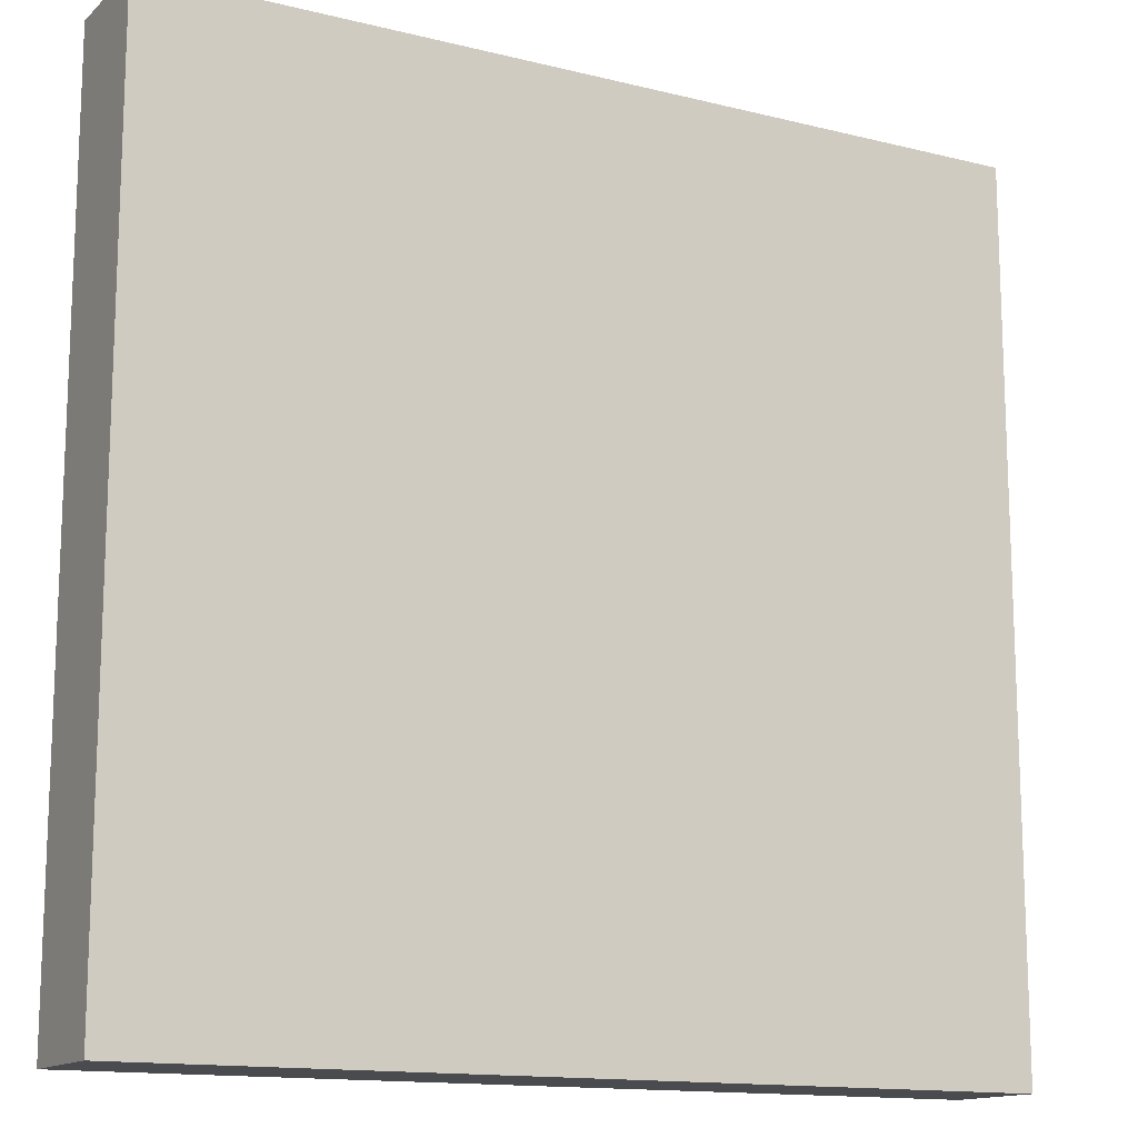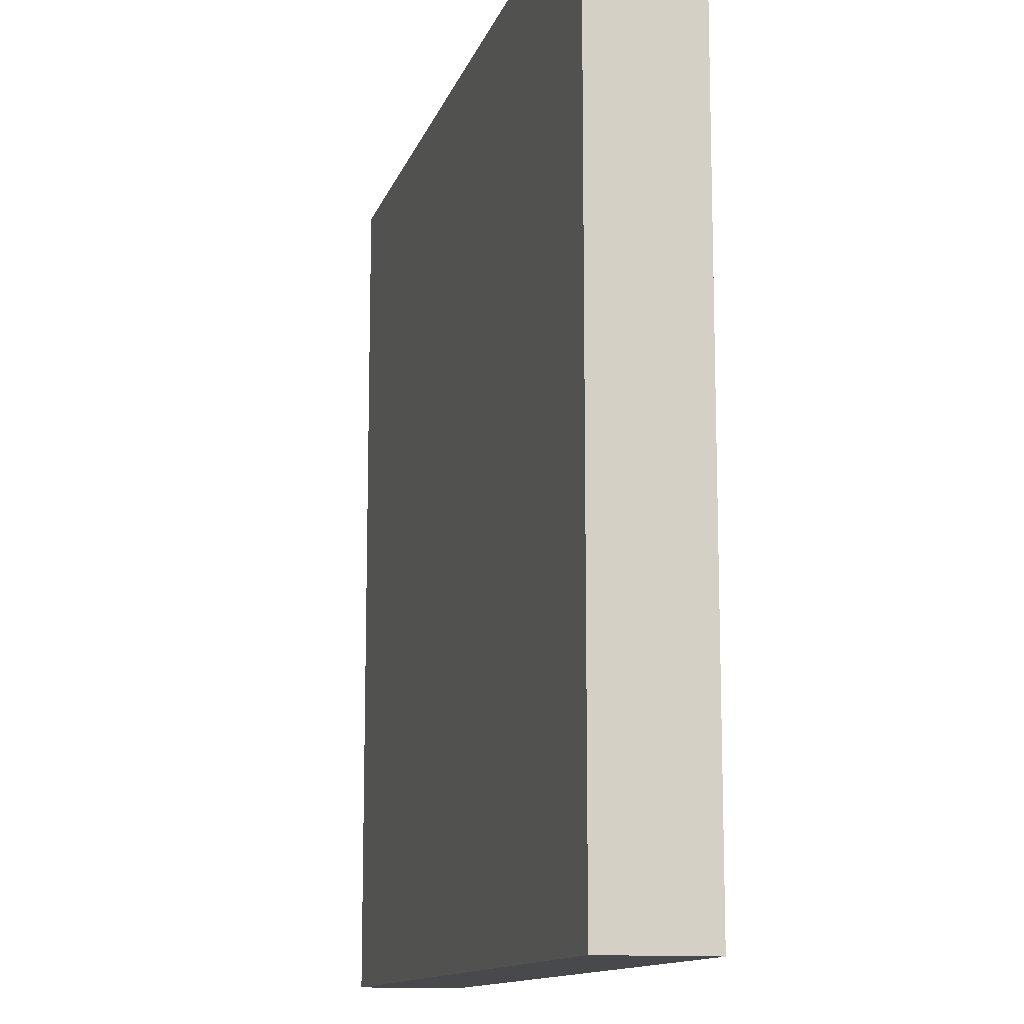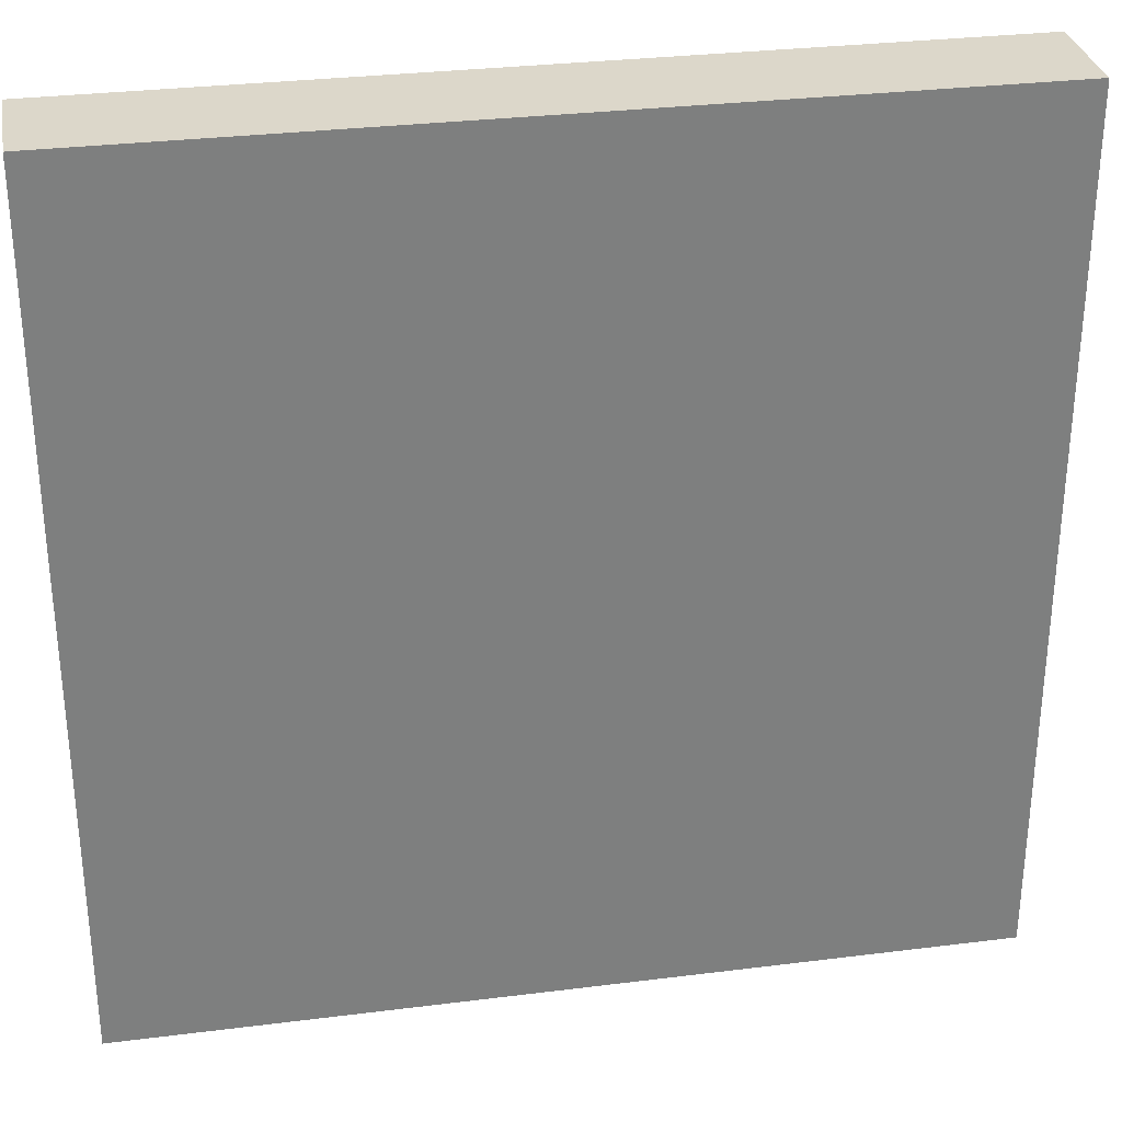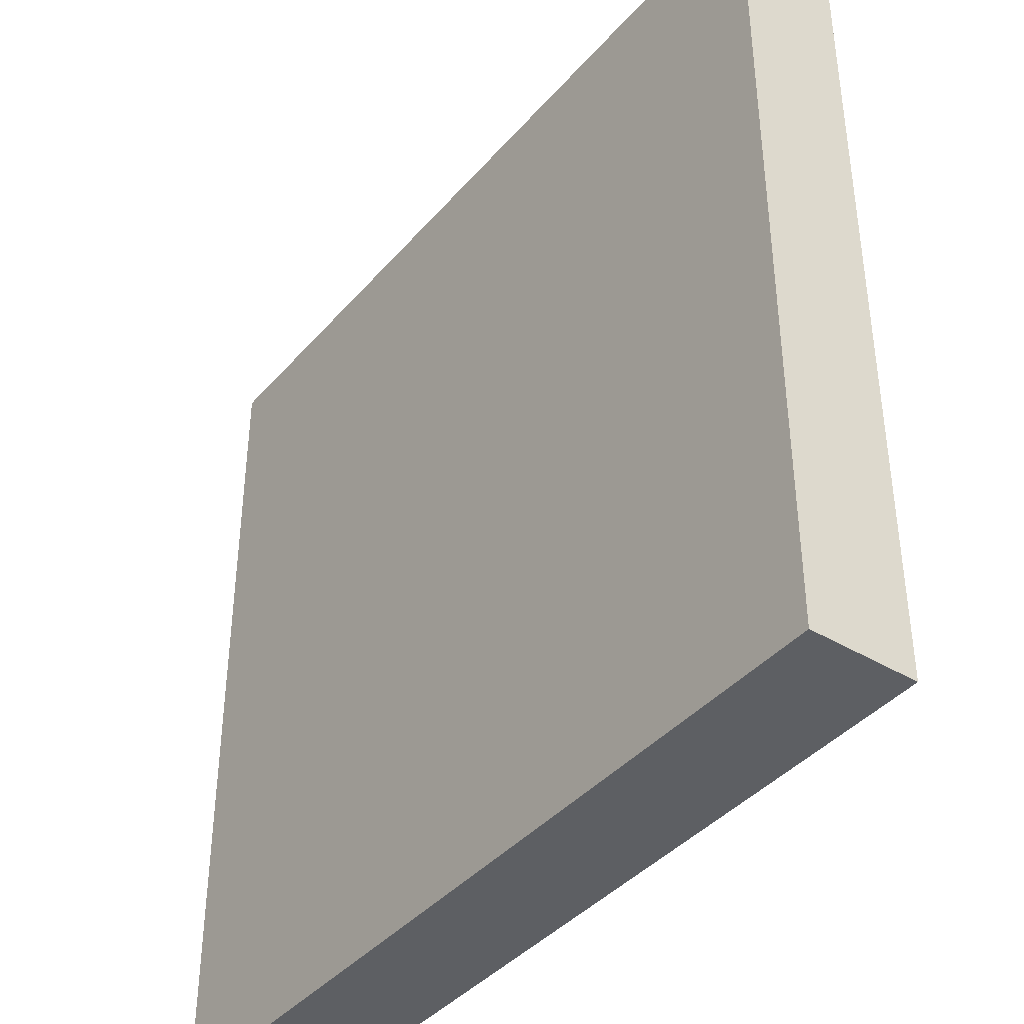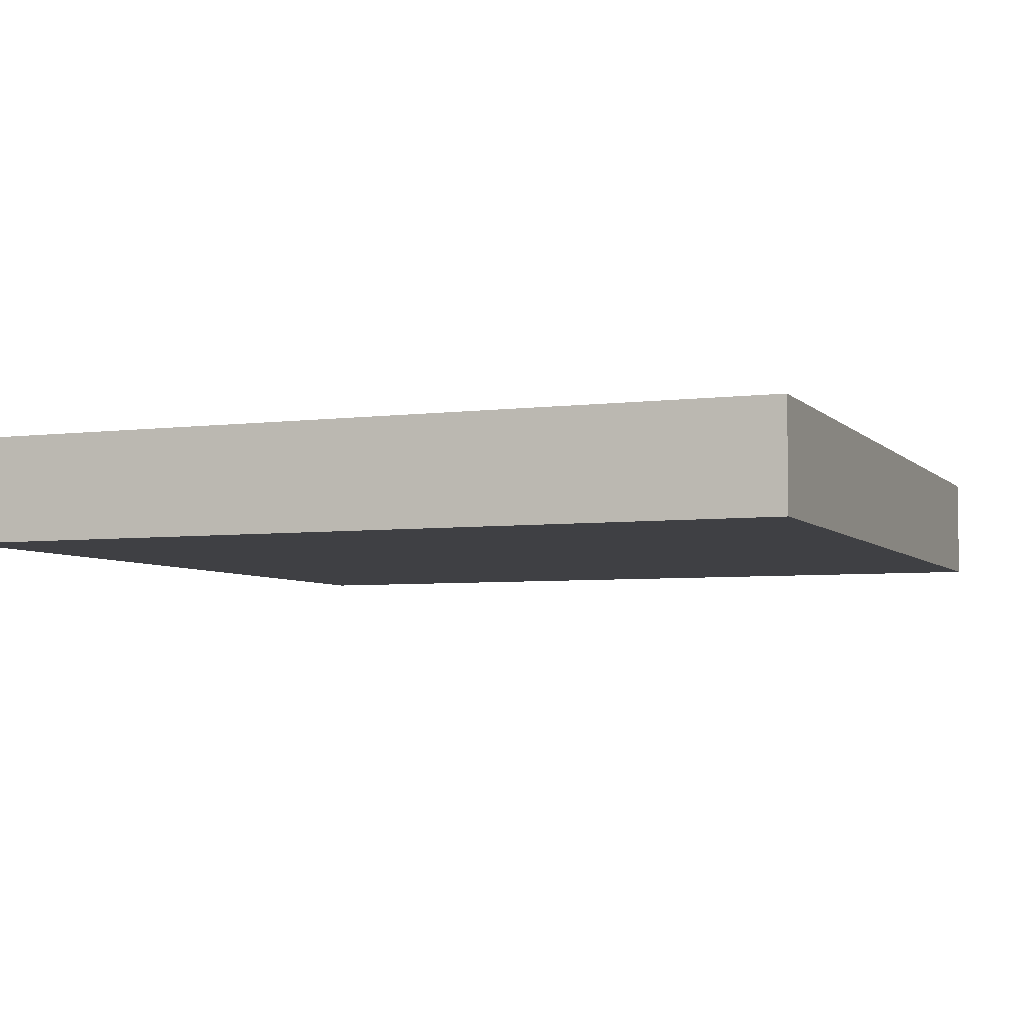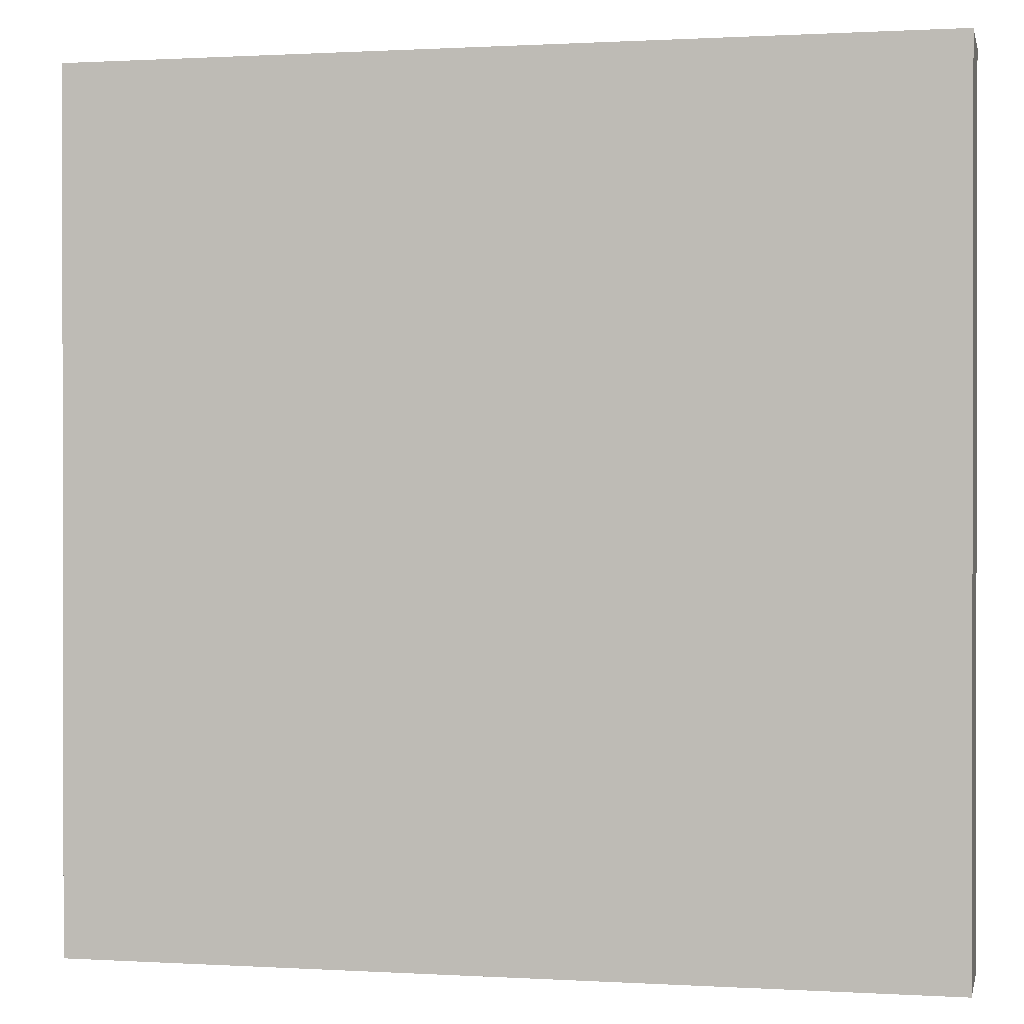
<metadata>
{"format":"obj","ext":"obj","renderer":"f3d","projection":"perspective","resolution":1024,"background":"white","views":[{"elev":-14.0,"azim":-28.8,"up":"+Y"},{"elev":-12.4,"azim":-104.6,"up":"+Y"},{"elev":30.8,"azim":-10.2,"up":"+Y"},{"elev":-40.3,"azim":53.4,"up":"+Y"},{"elev":-5.1,"azim":111.8,"up":"+Z"},{"elev":0.6,"azim":12.4,"up":"+Y"}]}
</metadata>
<code>
v -64 41 0
v -64 40 0
v -64 40 1
v -64 41 1
v -63 40 0
v -63 40 1
v -63 41 0
v -63 41 1
v -64 42 0
v -64 42 1
v -63 42 0
v -63 42 1
v -64 43 0
v -64 43 1
v -63 43 0
v -63 43 1
v -64 44 0
v -64 44 1
v -63 44 0
v -63 44 1
v -64 45 0
v -64 45 1
v -63 45 0
v -63 45 1
v -64 46 0
v -64 46 1
v -63 46 0
v -63 46 1
v -64 47 0
v -64 47 1
v -63 47 0
v -63 47 1
v -64 48 0
v -64 48 1
v -63 48 1
v -63 48 0
v -62 40 0
v -62 40 1
v -62 41 0
v -62 41 1
v -62 42 0
v -62 42 1
v -62 43 0
v -62 43 1
v -62 44 0
v -62 44 1
v -62 45 0
v -62 45 1
v -62 46 0
v -62 46 1
v -62 47 0
v -62 47 1
v -62 48 1
v -62 48 0
v -61 40 0
v -61 40 1
v -61 41 0
v -61 41 1
v -61 42 0
v -61 42 1
v -61 43 0
v -61 43 1
v -61 44 0
v -61 44 1
v -61 45 0
v -61 45 1
v -61 46 0
v -61 46 1
v -61 47 0
v -61 47 1
v -61 48 1
v -61 48 0
v -60 40 0
v -60 40 1
v -60 41 0
v -60 41 1
v -60 42 0
v -60 42 1
v -60 43 0
v -60 43 1
v -60 44 0
v -60 44 1
v -60 45 0
v -60 45 1
v -60 46 0
v -60 46 1
v -60 47 0
v -60 47 1
v -60 48 1
v -60 48 0
v -59 40 0
v -59 40 1
v -59 41 0
v -59 41 1
v -59 42 0
v -59 42 1
v -59 43 0
v -59 43 1
v -59 44 0
v -59 44 1
v -59 45 0
v -59 45 1
v -59 46 0
v -59 46 1
v -59 47 0
v -59 47 1
v -59 48 1
v -59 48 0
v -58 40 0
v -58 40 1
v -58 41 0
v -58 41 1
v -58 42 0
v -58 42 1
v -58 43 0
v -58 43 1
v -58 44 0
v -58 44 1
v -58 45 0
v -58 45 1
v -58 46 0
v -58 46 1
v -58 47 0
v -58 47 1
v -58 48 1
v -58 48 0
v -57 40 0
v -57 40 1
v -57 41 0
v -57 41 1
v -57 42 0
v -57 42 1
v -57 43 0
v -57 43 1
v -57 44 0
v -57 44 1
v -57 45 0
v -57 45 1
v -57 46 0
v -57 46 1
v -57 47 0
v -57 47 1
v -57 48 1
v -57 48 0
v -56 41 1
v -56 40 1
v -56 40 0
v -56 41 0
v -56 42 1
v -56 42 0
v -56 43 1
v -56 43 0
v -56 44 1
v -56 44 0
v -56 45 1
v -56 45 0
v -56 46 1
v -56 46 0
v -56 47 1
v -56 47 0
v -56 48 1
v -56 48 0
g 101_Piece0_5_0
f 1 2 3 4
f 3 2 5 6
f 7 5 2 1
f 4 3 6 8
f 9 1 4 10
f 11 7 1 9
f 10 4 8 12
f 13 9 10 14
f 15 11 9 13
f 14 10 12 16
f 17 13 14 18
f 19 15 13 17
f 18 14 16 20
f 21 17 18 22
f 23 19 17 21
f 22 18 20 24
f 25 21 22 26
f 27 23 21 25
f 26 22 24 28
f 29 25 26 30
f 31 27 25 29
f 30 26 28 32
f 33 29 30 34
f 33 34 35 36
f 36 31 29 33
f 34 30 32 35
f 6 5 37 38
f 39 37 5 7
f 8 6 38 40
f 41 39 7 11
f 12 8 40 42
f 43 41 11 15
f 16 12 42 44
f 45 43 15 19
f 20 16 44 46
f 47 45 19 23
f 24 20 46 48
f 49 47 23 27
f 28 24 48 50
f 51 49 27 31
f 32 28 50 52
f 36 35 53 54
f 54 51 31 36
f 35 32 52 53
f 38 37 55 56
f 57 55 37 39
f 40 38 56 58
f 59 57 39 41
f 42 40 58 60
f 61 59 41 43
f 44 42 60 62
f 63 61 43 45
f 46 44 62 64
f 65 63 45 47
f 48 46 64 66
f 67 65 47 49
f 50 48 66 68
f 69 67 49 51
f 52 50 68 70
f 54 53 71 72
f 72 69 51 54
f 53 52 70 71
f 56 55 73 74
f 75 73 55 57
f 58 56 74 76
f 77 75 57 59
f 60 58 76 78
f 79 77 59 61
f 62 60 78 80
f 81 79 61 63
f 64 62 80 82
f 83 81 63 65
f 66 64 82 84
f 85 83 65 67
f 68 66 84 86
f 87 85 67 69
f 70 68 86 88
f 72 71 89 90
f 90 87 69 72
f 71 70 88 89
f 74 73 91 92
f 93 91 73 75
f 76 74 92 94
f 95 93 75 77
f 78 76 94 96
f 97 95 77 79
f 80 78 96 98
f 99 97 79 81
f 82 80 98 100
f 101 99 81 83
f 84 82 100 102
f 103 101 83 85
f 86 84 102 104
f 105 103 85 87
f 88 86 104 106
f 90 89 107 108
f 108 105 87 90
f 89 88 106 107
f 92 91 109 110
f 111 109 91 93
f 94 92 110 112
f 113 111 93 95
f 96 94 112 114
f 115 113 95 97
f 98 96 114 116
f 117 115 97 99
f 100 98 116 118
f 119 117 99 101
f 102 100 118 120
f 121 119 101 103
f 104 102 120 122
f 123 121 103 105
f 106 104 122 124
f 108 107 125 126
f 126 123 105 108
f 107 106 124 125
f 110 109 127 128
f 129 127 109 111
f 112 110 128 130
f 131 129 111 113
f 114 112 130 132
f 133 131 113 115
f 116 114 132 134
f 135 133 115 117
f 118 116 134 136
f 137 135 117 119
f 120 118 136 138
f 139 137 119 121
f 122 120 138 140
f 141 139 121 123
f 124 122 140 142
f 126 125 143 144
f 144 141 123 126
f 125 124 142 143
f 145 146 147 148
f 128 127 147 146
f 148 147 127 129
f 130 128 146 145
f 149 145 148 150
f 150 148 129 131
f 132 130 145 149
f 151 149 150 152
f 152 150 131 133
f 134 132 149 151
f 153 151 152 154
f 154 152 133 135
f 136 134 151 153
f 155 153 154 156
f 156 154 135 137
f 138 136 153 155
f 157 155 156 158
f 158 156 137 139
f 140 138 155 157
f 159 157 158 160
f 160 158 139 141
f 142 140 157 159
f 161 159 160 162
f 144 143 161 162
f 162 160 141 144
f 143 142 159 161

</code>
